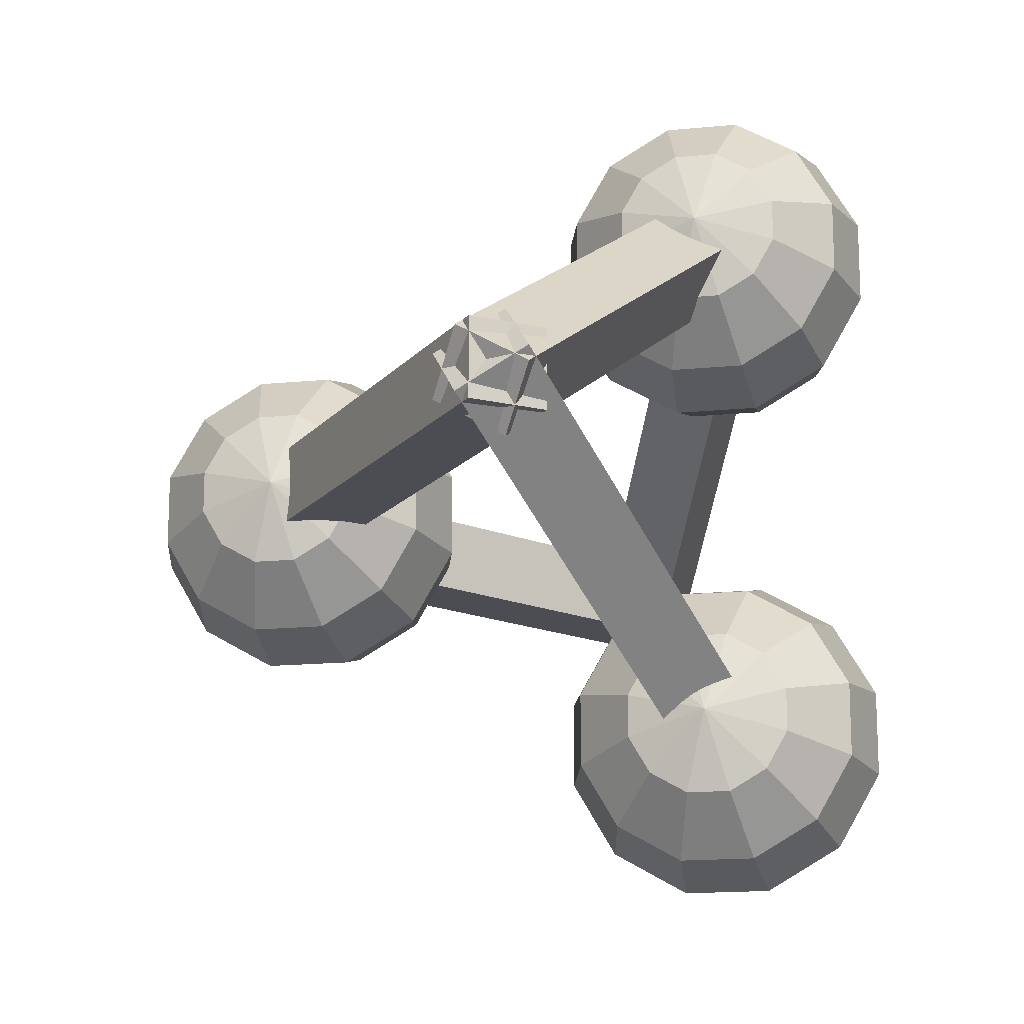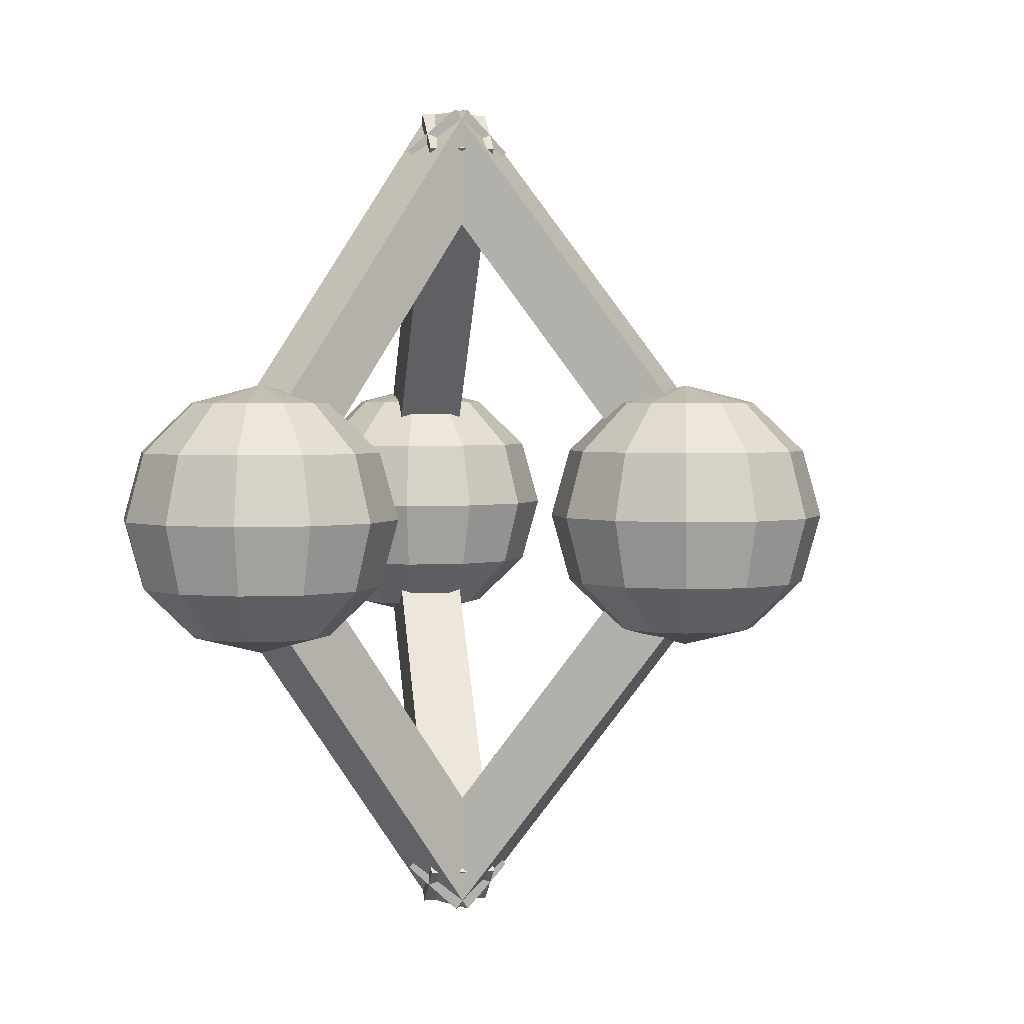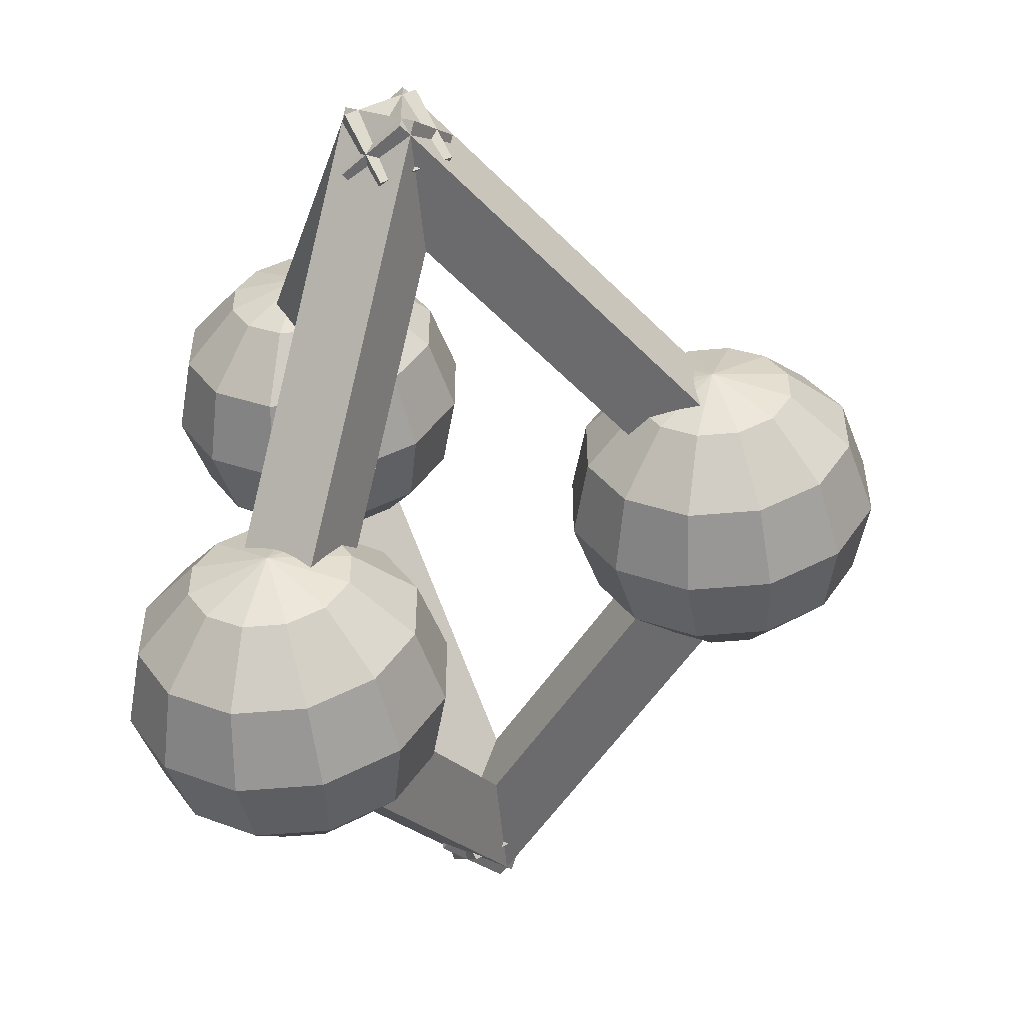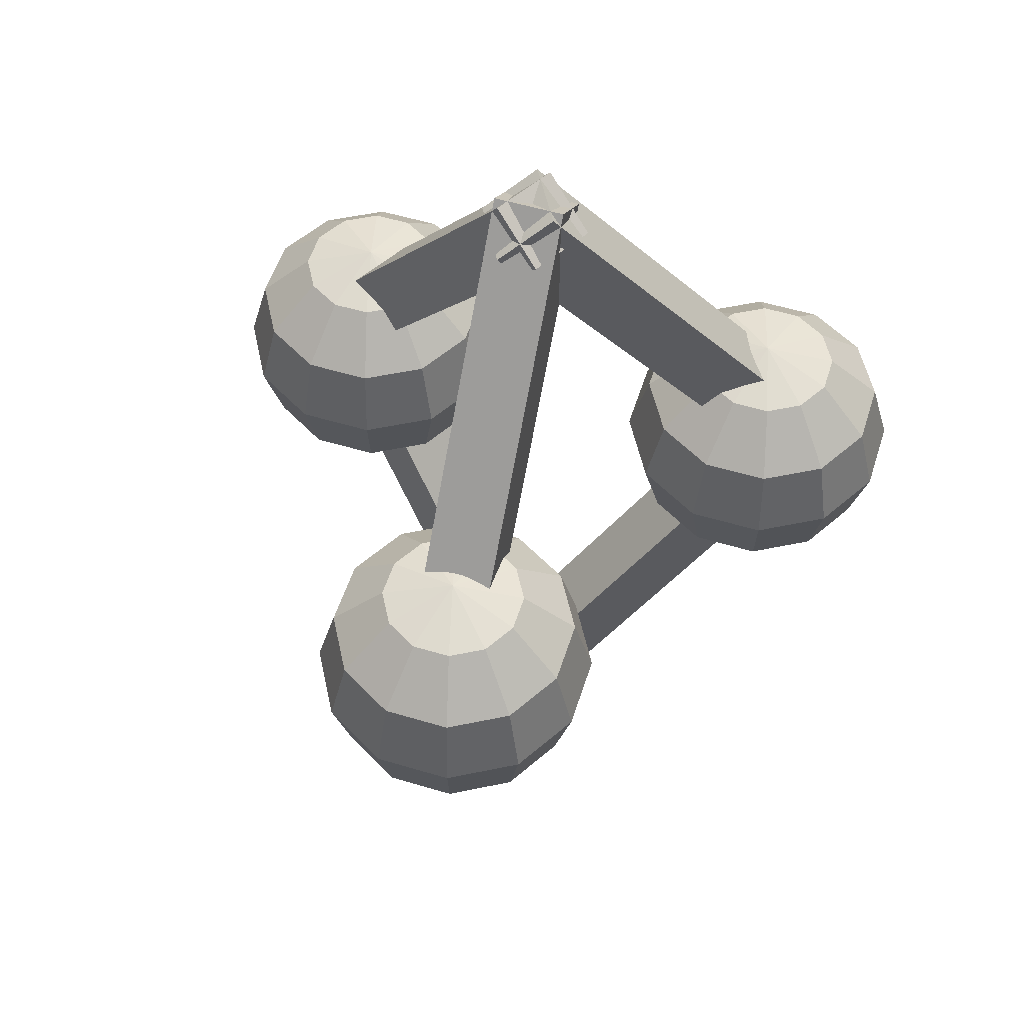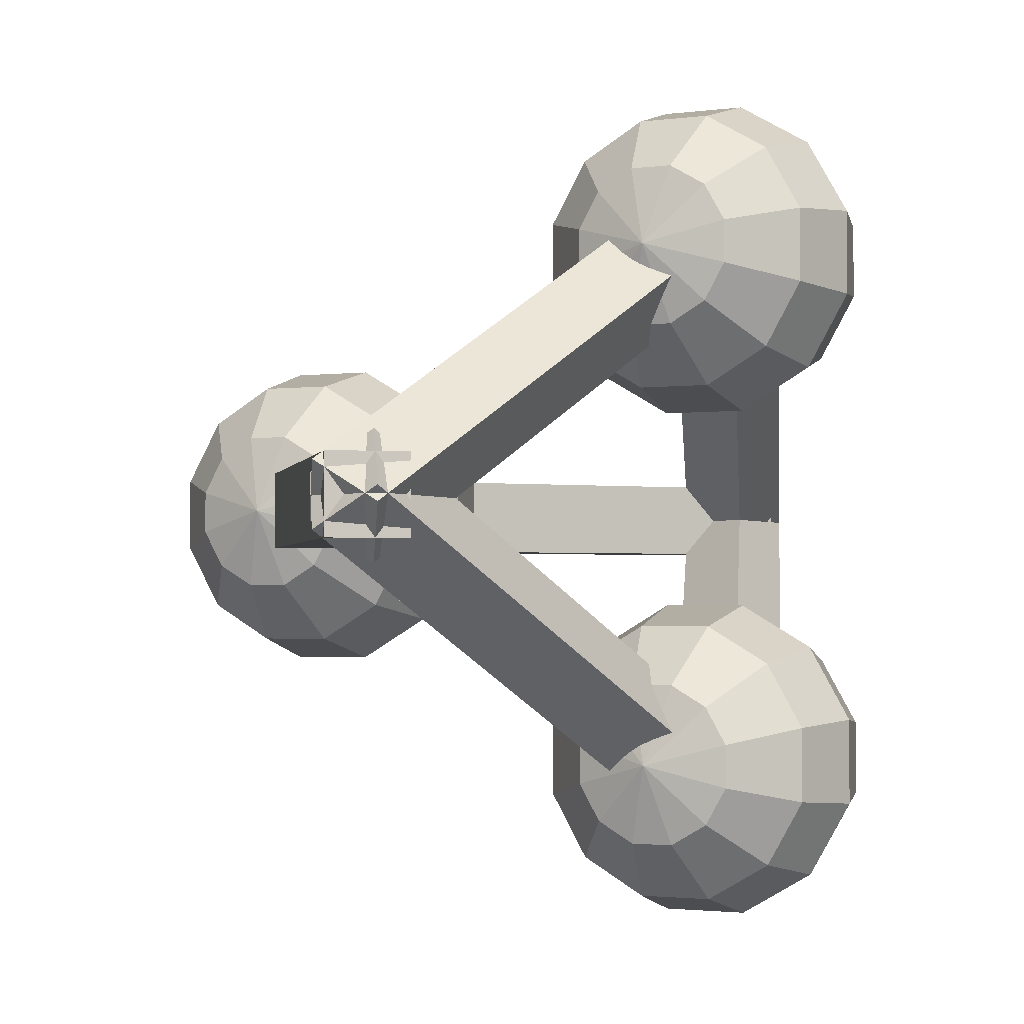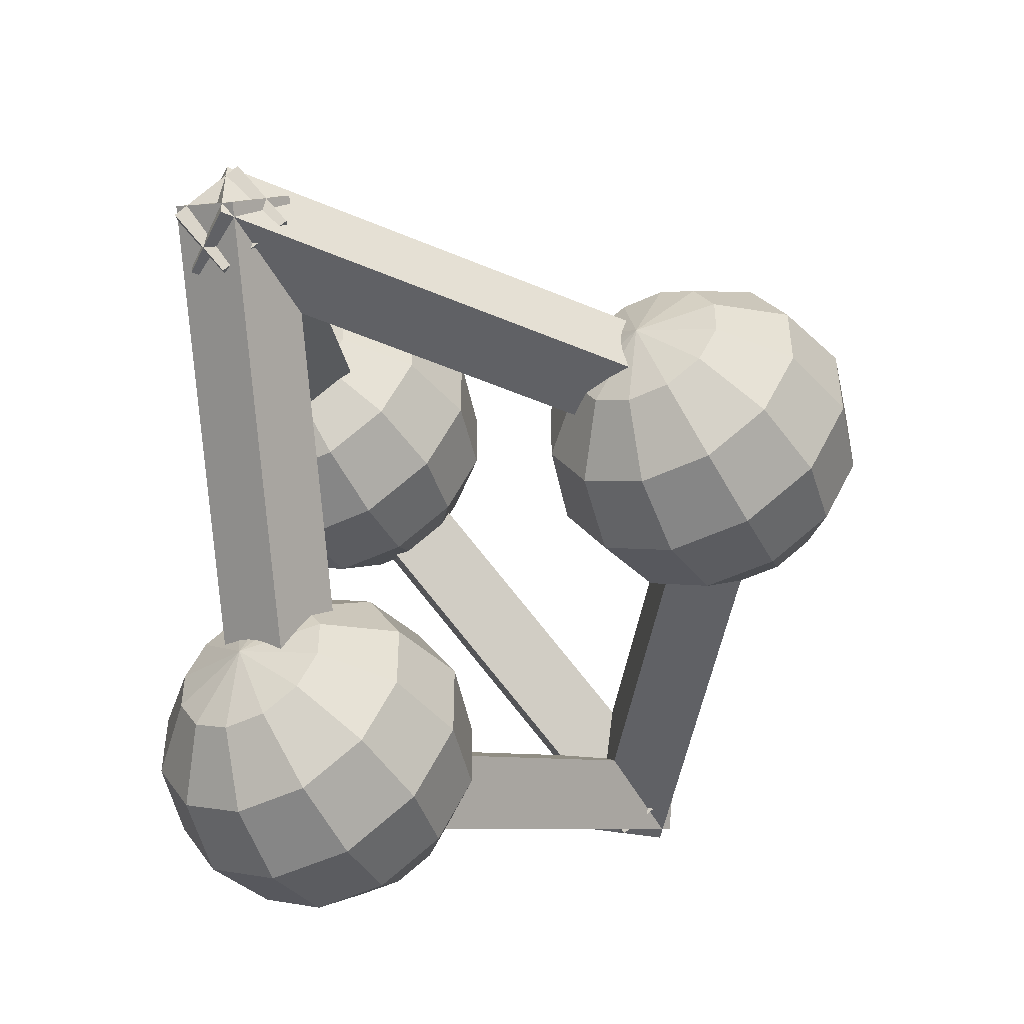
<metadata>
{"format":"obj","ext":"obj","renderer":"f3d","projection":"perspective","resolution":1024,"background":"white","views":[{"elev":-16.3,"azim":11.4,"up":"+Z"},{"elev":2.9,"azim":-160.9,"up":"+Y"},{"elev":-53.5,"azim":-174.6,"up":"+Z"},{"elev":54.9,"azim":-72.4,"up":"+Y"},{"elev":-2.0,"azim":26.7,"up":"+Z"},{"elev":-49.7,"azim":-152.7,"up":"+Z"}]}
</metadata>
<code>
o cube
v -0.1646 2.376 1.547
v -0.1646 2.376 1.578
v -0.0124 2.178 1.547
v -0.0124 2.178 1.578
v -0.1398 2.395 1.578
v -0.1398 2.395 1.547
v 0.0124 2.197 1.578
v 0.0124 2.197 1.547
f 4 7 5 2
f 3 4 2 1
f 8 3 1 6
f 7 8 6 5
f 6 1 2 5
f 7 4 3 8
o cube
v -0.0124 2.572 1.547
v -0.0124 2.572 1.578
v -0.1646 2.374 1.547
v -0.1646 2.374 1.578
v 0.0124 2.553 1.578
v 0.0124 2.553 1.547
v -0.1398 2.355 1.578
v -0.1398 2.355 1.547
f 12 15 13 10
f 11 12 10 9
f 16 11 9 14
f 15 16 14 13
f 14 9 10 13
f 15 12 11 16
o cube
v 0.05857 2.376 1.707
v 0.08563 2.376 1.691
v -0.01753 2.178 1.575
v 0.009533 2.178 1.56
v 0.07323 2.395 1.67
v 0.04617 2.395 1.685
v -0.002863 2.197 1.538
v -0.02993 2.197 1.554
f 20 23 21 18
f 19 20 18 17
f 24 19 17 22
f 23 24 22 21
f 22 17 18 21
f 23 20 19 24
o cube
v -0.01753 2.572 1.575
v 0.009533 2.572 1.56
v 0.05857 2.374 1.707
v 0.08563 2.374 1.691
v -0.002863 2.553 1.538
v -0.02993 2.553 1.554
v 0.07323 2.355 1.67
v 0.04617 2.355 1.685
f 28 31 29 26
f 27 28 26 25
f 32 27 25 30
f 31 32 30 29
f 30 25 26 29
f 31 28 27 32
o sphere
v 0.0523 2.312 1.46
v 0.0523 2.438 1.46
v 0.08355 2.429 1.469
v 0.1064 2.406 1.475
v 0.1148 2.375 1.477
v 0.1064 2.344 1.475
v 0.08355 2.321 1.469
v 0.08355 2.429 1.452
v 0.1064 2.406 1.446
v 0.1148 2.375 1.443
v 0.1064 2.344 1.446
v 0.08355 2.321 1.452
v 0.07518 2.429 1.437
v 0.09193 2.406 1.421
v 0.09806 2.375 1.414
v 0.09193 2.344 1.421
v 0.07518 2.321 1.437
v 0.06068 2.429 1.429
v 0.06681 2.406 1.406
v 0.06905 2.375 1.398
v 0.06681 2.344 1.406
v 0.06068 2.321 1.429
v 0.04393 2.429 1.429
v 0.0378 2.406 1.406
v 0.03556 2.375 1.398
v 0.0378 2.344 1.406
v 0.04393 2.321 1.429
v 0.02943 2.429 1.437
v 0.01268 2.406 1.421
v 0.00655 2.375 1.414
v 0.01268 2.344 1.421
v 0.02943 2.321 1.437
v 0.02105 2.429 1.452
v -0.001823 2.406 1.446
v -0.0102 2.375 1.443
v -0.001823 2.344 1.446
v 0.02105 2.321 1.452
v 0.02105 2.429 1.469
v -0.001823 2.406 1.475
v -0.0102 2.375 1.477
v -0.001823 2.344 1.475
v 0.02105 2.321 1.469
v 0.02943 2.429 1.483
v 0.01268 2.406 1.5
v 0.00655 2.375 1.506
v 0.01268 2.344 1.5
v 0.02943 2.321 1.483
v 0.04393 2.429 1.491
v 0.0378 2.406 1.514
v 0.03556 2.375 1.523
v 0.0378 2.344 1.514
v 0.04393 2.321 1.491
v 0.06068 2.429 1.491
v 0.06681 2.406 1.514
v 0.06905 2.375 1.523
v 0.06681 2.344 1.514
v 0.06068 2.321 1.491
v 0.07518 2.429 1.483
v 0.09193 2.406 1.5
v 0.09806 2.375 1.506
v 0.09193 2.344 1.5
v 0.07518 2.321 1.483
f 35 40 34
f 35 36 41 40
f 36 37 42 41
f 37 38 43 42
f 38 39 44 43
f 44 39 33
f 40 45 34
f 40 41 46 45
f 41 42 47 46
f 42 43 48 47
f 43 44 49 48
f 49 44 33
f 45 50 34
f 45 46 51 50
f 46 47 52 51
f 47 48 53 52
f 48 49 54 53
f 54 49 33
f 50 55 34
f 50 51 56 55
f 51 52 57 56
f 52 53 58 57
f 53 54 59 58
f 59 54 33
f 55 60 34
f 55 56 61 60
f 56 57 62 61
f 57 58 63 62
f 58 59 64 63
f 64 59 33
f 60 65 34
f 60 61 66 65
f 61 62 67 66
f 62 63 68 67
f 63 64 69 68
f 69 64 33
f 65 70 34
f 65 66 71 70
f 66 67 72 71
f 67 68 73 72
f 68 69 74 73
f 74 69 33
f 70 75 34
f 70 71 76 75
f 71 72 77 76
f 72 73 78 77
f 73 74 79 78
f 79 74 33
f 75 80 34
f 75 76 81 80
f 76 77 82 81
f 77 78 83 82
f 78 79 84 83
f 84 79 33
f 80 85 34
f 80 81 86 85
f 81 82 87 86
f 82 83 88 87
f 83 84 89 88
f 89 84 33
f 85 90 34
f 85 86 91 90
f 86 87 92 91
f 87 88 93 92
f 88 89 94 93
f 94 89 33
f 90 35 34
f 90 91 36 35
f 91 92 37 36
f 92 93 38 37
f 93 94 39 38
f 39 94 33
o sphere
v -0.125 2.312 1.562
v -0.125 2.438 1.562
v -0.1334 2.429 1.531
v -0.1395 2.406 1.508
v -0.1417 2.375 1.5
v -0.1395 2.344 1.508
v -0.1334 2.321 1.531
v -0.1479 2.429 1.54
v -0.1646 2.406 1.523
v -0.1708 2.375 1.517
v -0.1646 2.344 1.523
v -0.1479 2.321 1.54
v -0.1563 2.429 1.554
v -0.1791 2.406 1.548
v -0.1875 2.375 1.546
v -0.1791 2.344 1.548
v -0.1563 2.321 1.554
v -0.1563 2.429 1.571
v -0.1791 2.406 1.577
v -0.1875 2.375 1.579
v -0.1791 2.344 1.577
v -0.1563 2.321 1.571
v -0.1479 2.429 1.585
v -0.1646 2.406 1.602
v -0.1708 2.375 1.608
v -0.1646 2.344 1.602
v -0.1479 2.321 1.585
v -0.1334 2.429 1.594
v -0.1395 2.406 1.617
v -0.1417 2.375 1.625
v -0.1395 2.344 1.617
v -0.1334 2.321 1.594
v -0.1166 2.429 1.594
v -0.1105 2.406 1.617
v -0.1083 2.375 1.625
v -0.1105 2.344 1.617
v -0.1166 2.321 1.594
v -0.1021 2.429 1.585
v -0.08538 2.406 1.602
v -0.07925 2.375 1.608
v -0.08538 2.344 1.602
v -0.1021 2.321 1.585
v -0.09375 2.429 1.571
v -0.07087 2.406 1.577
v -0.0625 2.375 1.579
v -0.07087 2.344 1.577
v -0.09375 2.321 1.571
v -0.09375 2.429 1.554
v -0.07087 2.406 1.548
v -0.0625 2.375 1.546
v -0.07087 2.344 1.548
v -0.09375 2.321 1.554
v -0.1021 2.429 1.54
v -0.08538 2.406 1.523
v -0.07925 2.375 1.517
v -0.08538 2.344 1.523
v -0.1021 2.321 1.54
v -0.1166 2.429 1.531
v -0.1105 2.406 1.508
v -0.1083 2.375 1.5
v -0.1105 2.344 1.508
v -0.1166 2.321 1.531
f 97 102 96
f 97 98 103 102
f 98 99 104 103
f 99 100 105 104
f 100 101 106 105
f 106 101 95
f 102 107 96
f 102 103 108 107
f 103 104 109 108
f 104 105 110 109
f 105 106 111 110
f 111 106 95
f 107 112 96
f 107 108 113 112
f 108 109 114 113
f 109 110 115 114
f 110 111 116 115
f 116 111 95
f 112 117 96
f 112 113 118 117
f 113 114 119 118
f 114 115 120 119
f 115 116 121 120
f 121 116 95
f 117 122 96
f 117 118 123 122
f 118 119 124 123
f 119 120 125 124
f 120 121 126 125
f 126 121 95
f 122 127 96
f 122 123 128 127
f 123 124 129 128
f 124 125 130 129
f 125 126 131 130
f 131 126 95
f 127 132 96
f 127 128 133 132
f 128 129 134 133
f 129 130 135 134
f 130 131 136 135
f 136 131 95
f 132 137 96
f 132 133 138 137
f 133 134 139 138
f 134 135 140 139
f 135 136 141 140
f 141 136 95
f 137 142 96
f 137 138 143 142
f 138 139 144 143
f 139 140 145 144
f 140 141 146 145
f 146 141 95
f 142 147 96
f 142 143 148 147
f 143 144 149 148
f 144 145 150 149
f 145 146 151 150
f 151 146 95
f 147 152 96
f 147 148 153 152
f 148 149 154 153
f 149 150 155 154
f 150 151 156 155
f 156 151 95
f 152 97 96
f 152 153 98 97
f 153 154 99 98
f 154 155 100 99
f 155 156 101 100
f 101 156 95
o sphere
v 0.0523 2.312 1.665
v 0.0523 2.438 1.665
v 0.02943 2.429 1.688
v 0.01268 2.406 1.704
v 0.00655 2.375 1.711
v 0.01268 2.344 1.704
v 0.02943 2.321 1.688
v 0.04393 2.429 1.696
v 0.0378 2.406 1.719
v 0.03556 2.375 1.727
v 0.0378 2.344 1.719
v 0.04393 2.321 1.696
v 0.06068 2.429 1.696
v 0.06681 2.406 1.719
v 0.06905 2.375 1.727
v 0.06681 2.344 1.719
v 0.06068 2.321 1.696
v 0.07518 2.429 1.688
v 0.09193 2.406 1.704
v 0.09806 2.375 1.711
v 0.09193 2.344 1.704
v 0.07518 2.321 1.688
v 0.08355 2.429 1.673
v 0.1064 2.406 1.679
v 0.1148 2.375 1.682
v 0.1064 2.344 1.679
v 0.08355 2.321 1.673
v 0.08355 2.429 1.656
v 0.1064 2.406 1.65
v 0.1148 2.375 1.648
v 0.1064 2.344 1.65
v 0.08355 2.321 1.656
v 0.07518 2.429 1.642
v 0.09193 2.406 1.625
v 0.09806 2.375 1.619
v 0.09193 2.344 1.625
v 0.07518 2.321 1.642
v 0.06068 2.429 1.634
v 0.06681 2.406 1.611
v 0.06905 2.375 1.602
v 0.06681 2.344 1.611
v 0.06068 2.321 1.634
v 0.04393 2.429 1.634
v 0.0378 2.406 1.611
v 0.03556 2.375 1.602
v 0.0378 2.344 1.611
v 0.04393 2.321 1.634
v 0.02943 2.429 1.642
v 0.01268 2.406 1.625
v 0.00655 2.375 1.619
v 0.01268 2.344 1.625
v 0.02943 2.321 1.642
v 0.02105 2.429 1.656
v -0.001823 2.406 1.65
v -0.0102 2.375 1.648
v -0.001823 2.344 1.65
v 0.02105 2.321 1.656
v 0.02105 2.429 1.673
v -0.001823 2.406 1.679
v -0.0102 2.375 1.682
v -0.001823 2.344 1.679
v 0.02105 2.321 1.673
f 159 164 158
f 159 160 165 164
f 160 161 166 165
f 161 162 167 166
f 162 163 168 167
f 168 163 157
f 164 169 158
f 164 165 170 169
f 165 166 171 170
f 166 167 172 171
f 167 168 173 172
f 173 168 157
f 169 174 158
f 169 170 175 174
f 170 171 176 175
f 171 172 177 176
f 172 173 178 177
f 178 173 157
f 174 179 158
f 174 175 180 179
f 175 176 181 180
f 176 177 182 181
f 177 178 183 182
f 183 178 157
f 179 184 158
f 179 180 185 184
f 180 181 186 185
f 181 182 187 186
f 182 183 188 187
f 188 183 157
f 184 189 158
f 184 185 190 189
f 185 186 191 190
f 186 187 192 191
f 187 188 193 192
f 193 188 157
f 189 194 158
f 189 190 195 194
f 190 191 196 195
f 191 192 197 196
f 192 193 198 197
f 198 193 157
f 194 199 158
f 194 195 200 199
f 195 196 201 200
f 196 197 202 201
f 197 198 203 202
f 203 198 157
f 199 204 158
f 199 200 205 204
f 200 201 206 205
f 201 202 207 206
f 202 203 208 207
f 208 203 157
f 204 209 158
f 204 205 210 209
f 205 206 211 210
f 206 207 212 211
f 207 208 213 212
f 213 208 157
f 209 214 158
f 209 210 215 214
f 210 211 216 215
f 211 212 217 216
f 212 213 218 217
f 218 213 157
f 214 159 158
f 214 215 160 159
f 215 216 161 160
f 216 217 162 161
f 217 218 163 162
f 163 218 157
o cube
v 0.08563 2.376 1.434
v 0.05857 2.376 1.418
v 0.009533 2.178 1.565
v -0.01753 2.178 1.55
v 0.04617 2.395 1.44
v 0.07323 2.395 1.455
v -0.02993 2.197 1.571
v -0.002863 2.197 1.587
f 222 225 223 220
f 221 222 220 219
f 226 221 219 224
f 225 226 224 223
f 224 219 220 223
f 225 222 221 226
o cube
v 0.009533 2.572 1.565
v -0.01753 2.572 1.55
v 0.08563 2.374 1.434
v 0.05857 2.374 1.418
v -0.02993 2.553 1.571
v -0.002863 2.553 1.587
v 0.04617 2.355 1.44
v 0.07323 2.355 1.455
f 230 233 231 228
f 229 230 228 227
f 234 229 227 232
f 233 234 232 231
f 232 227 228 231
f 233 230 229 234

</code>
